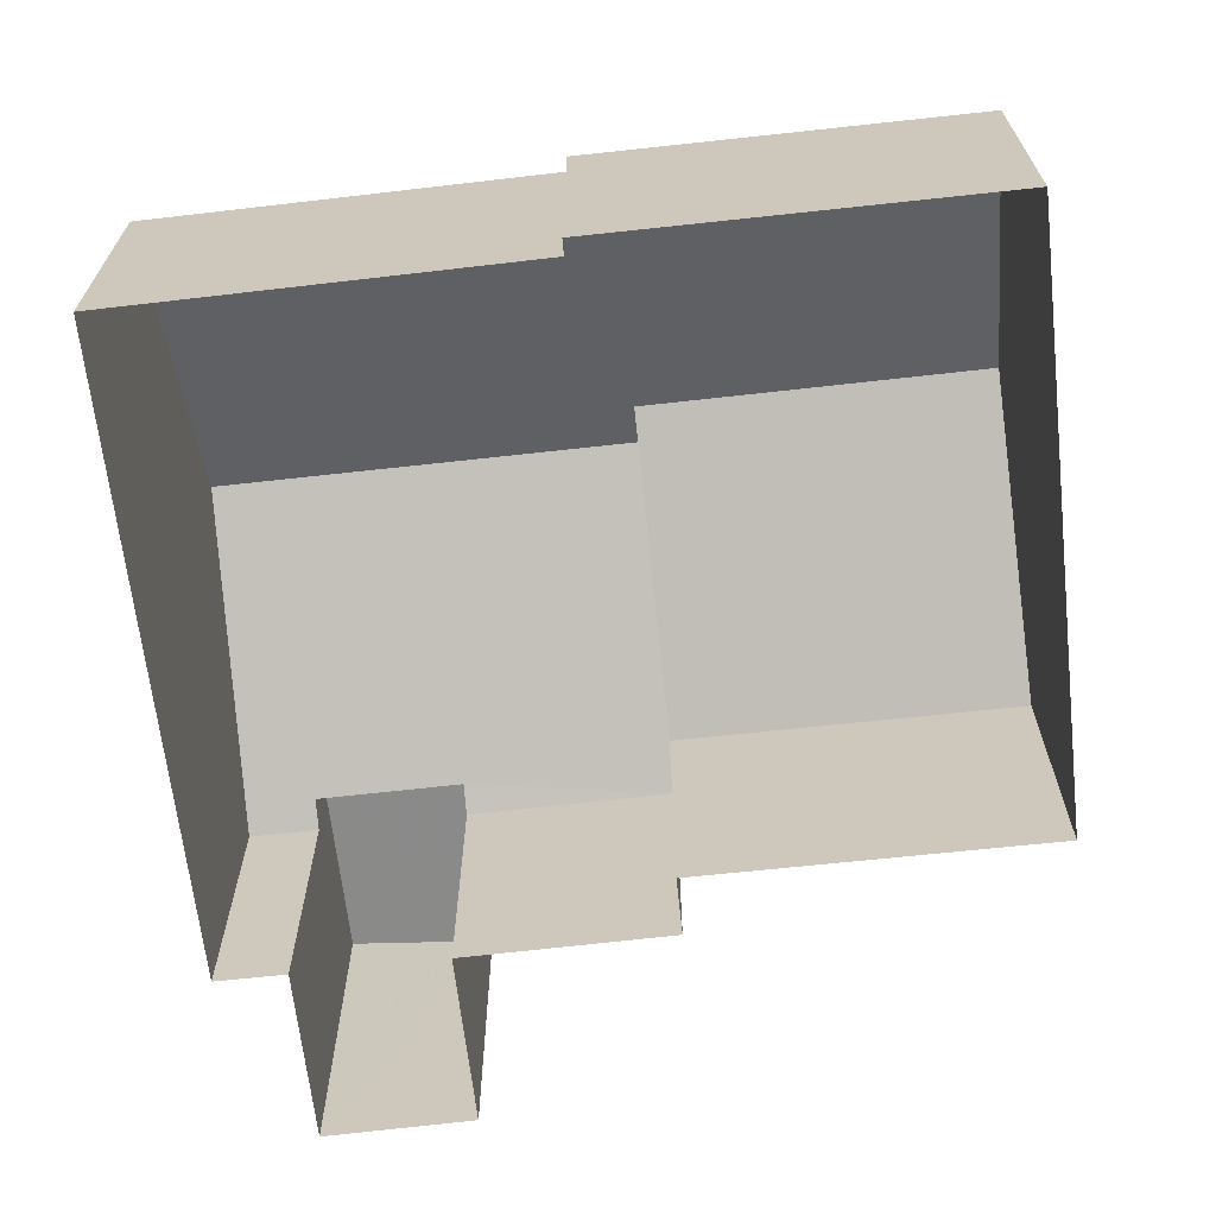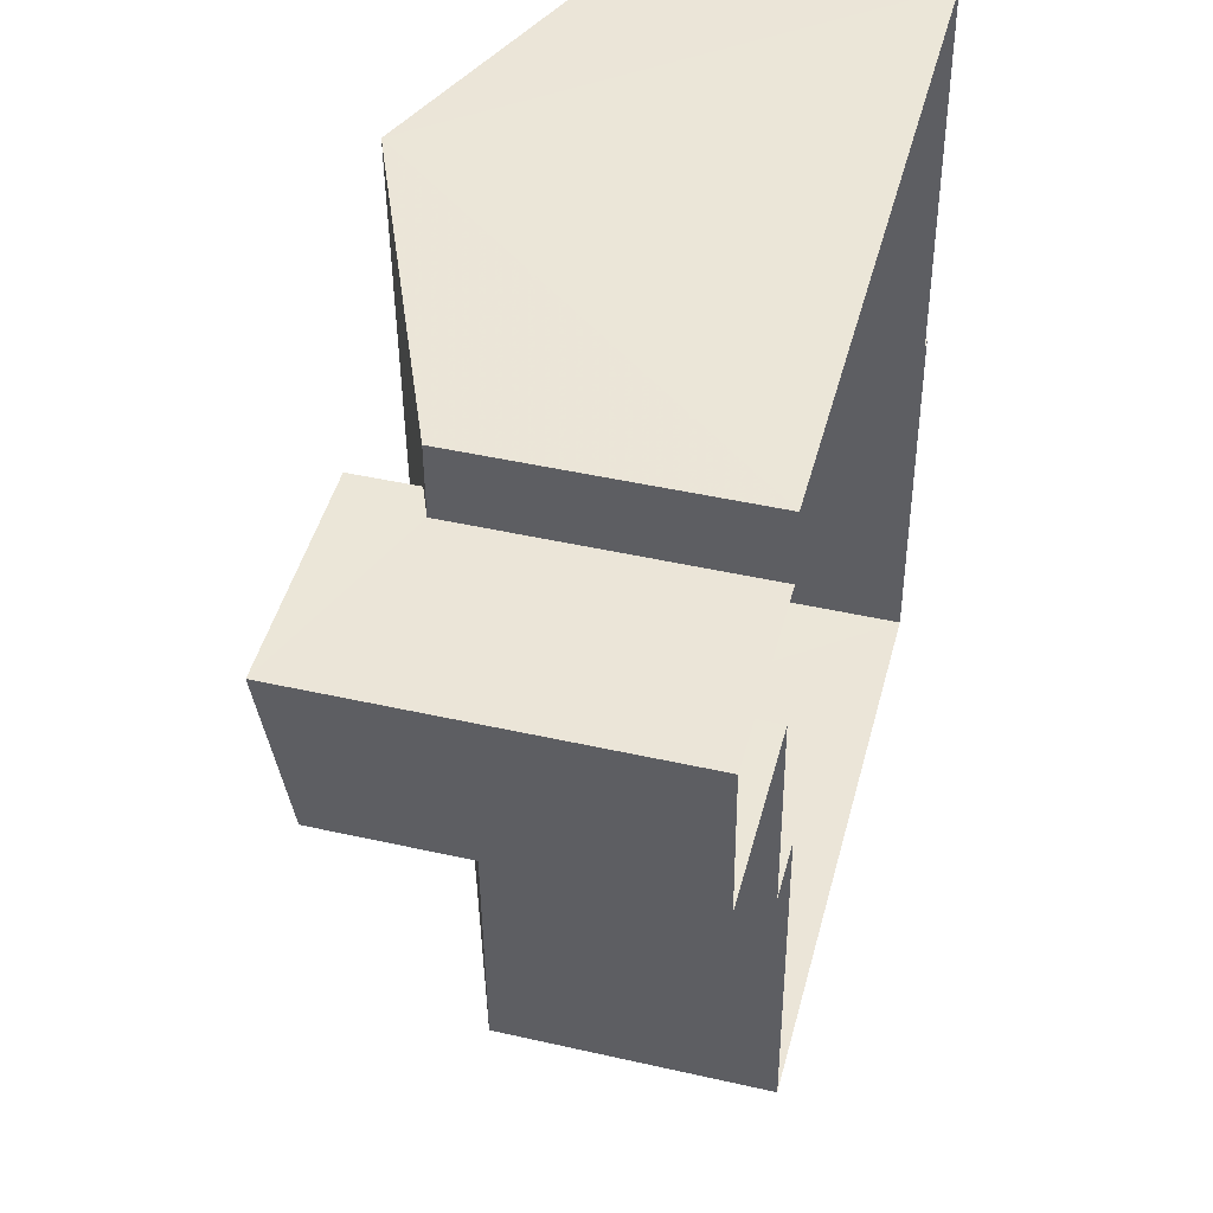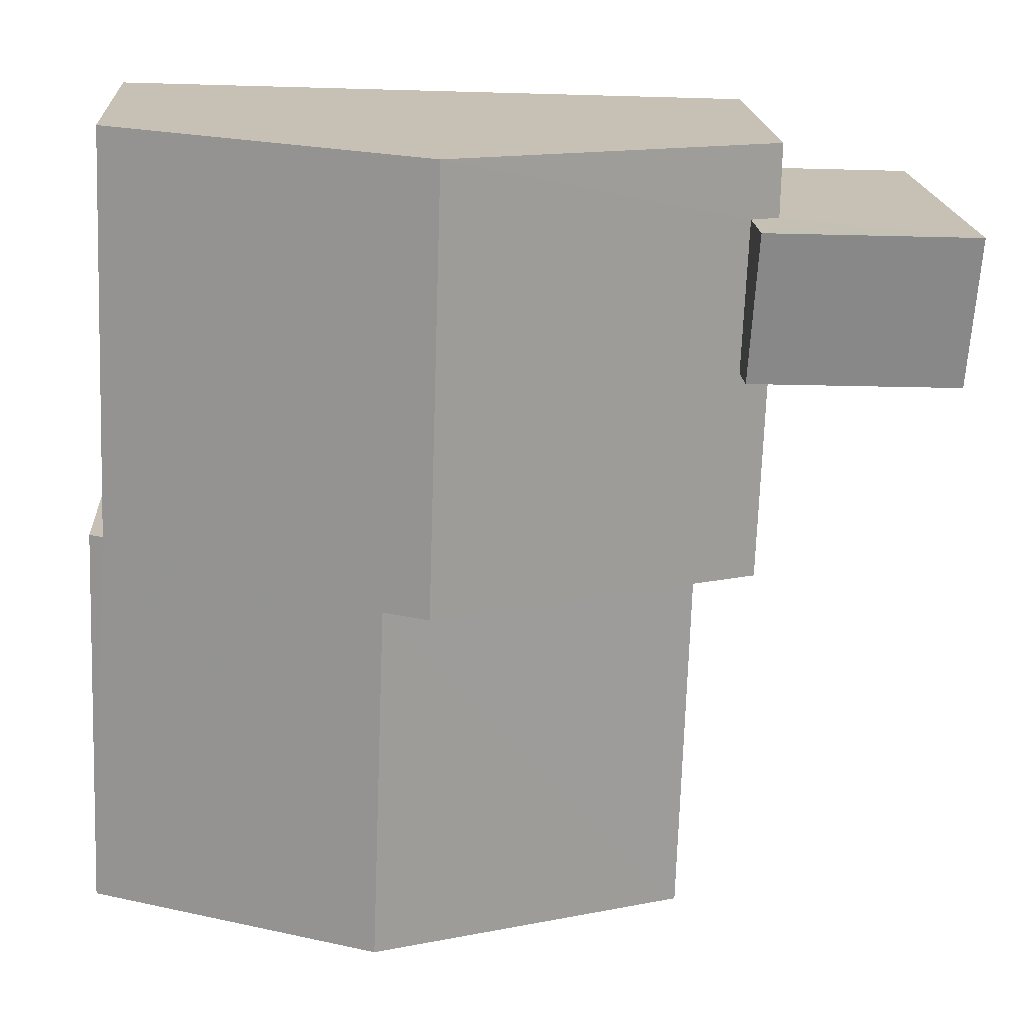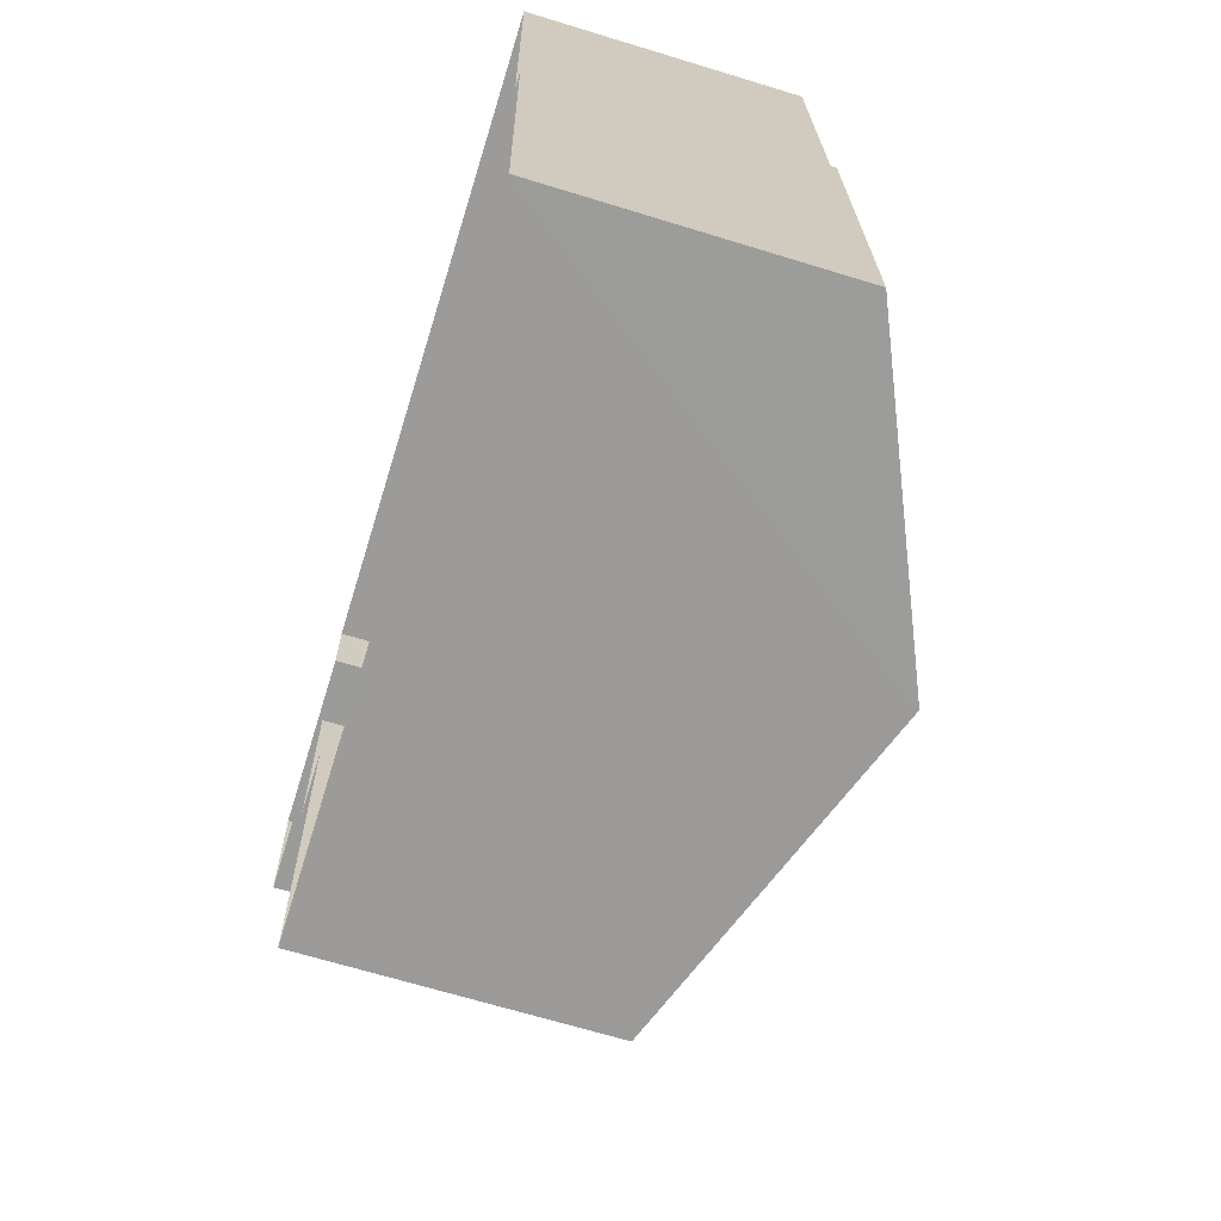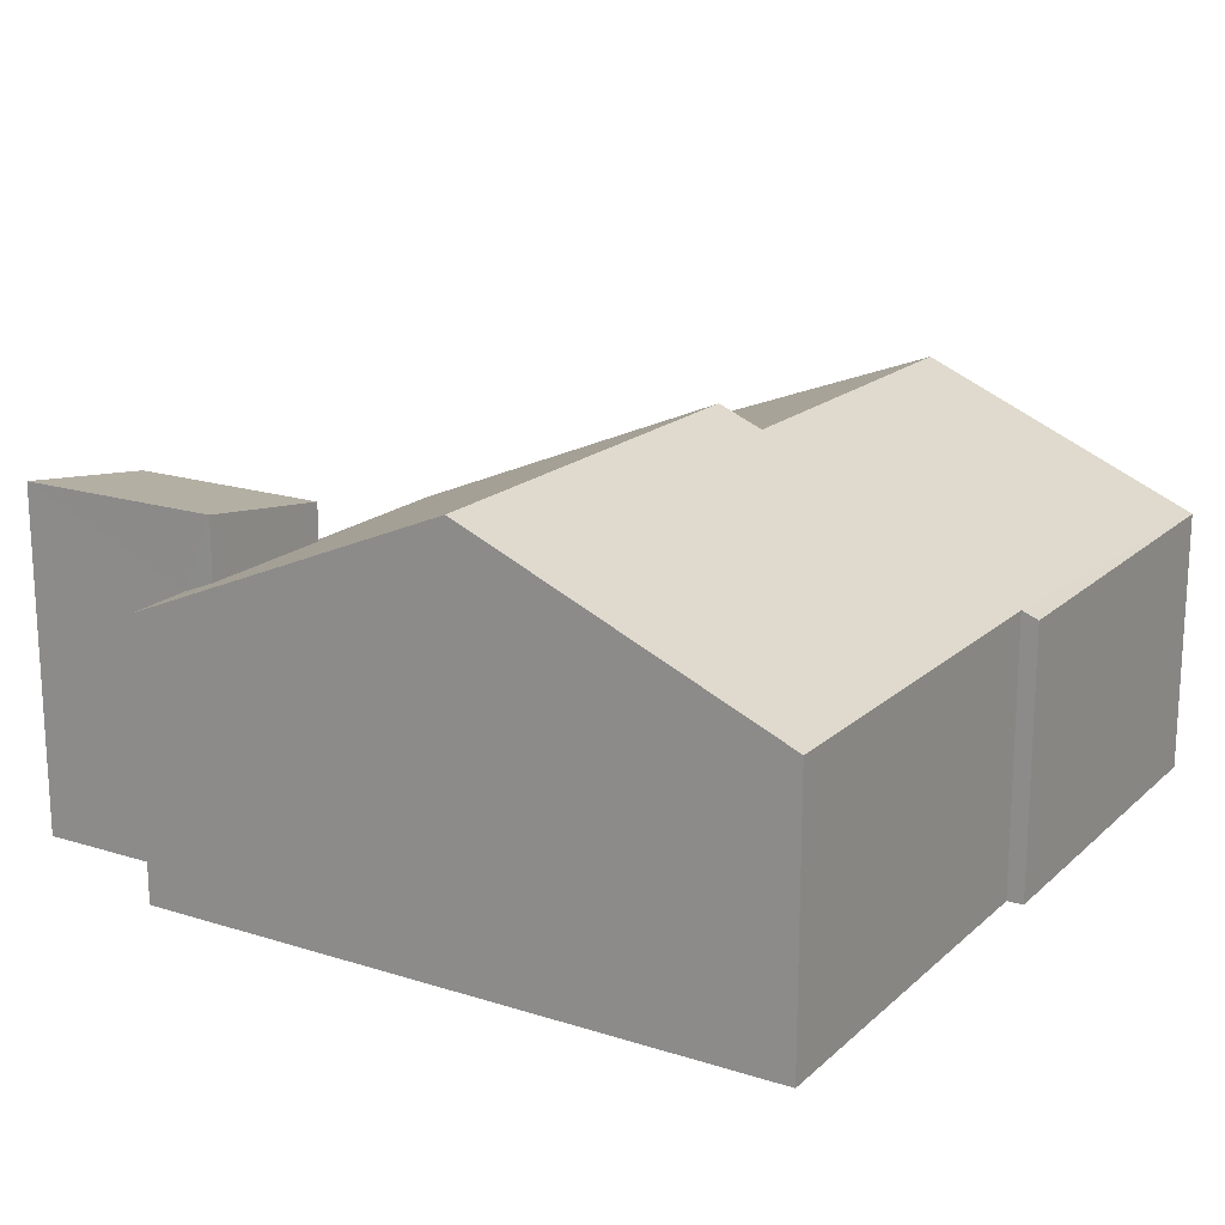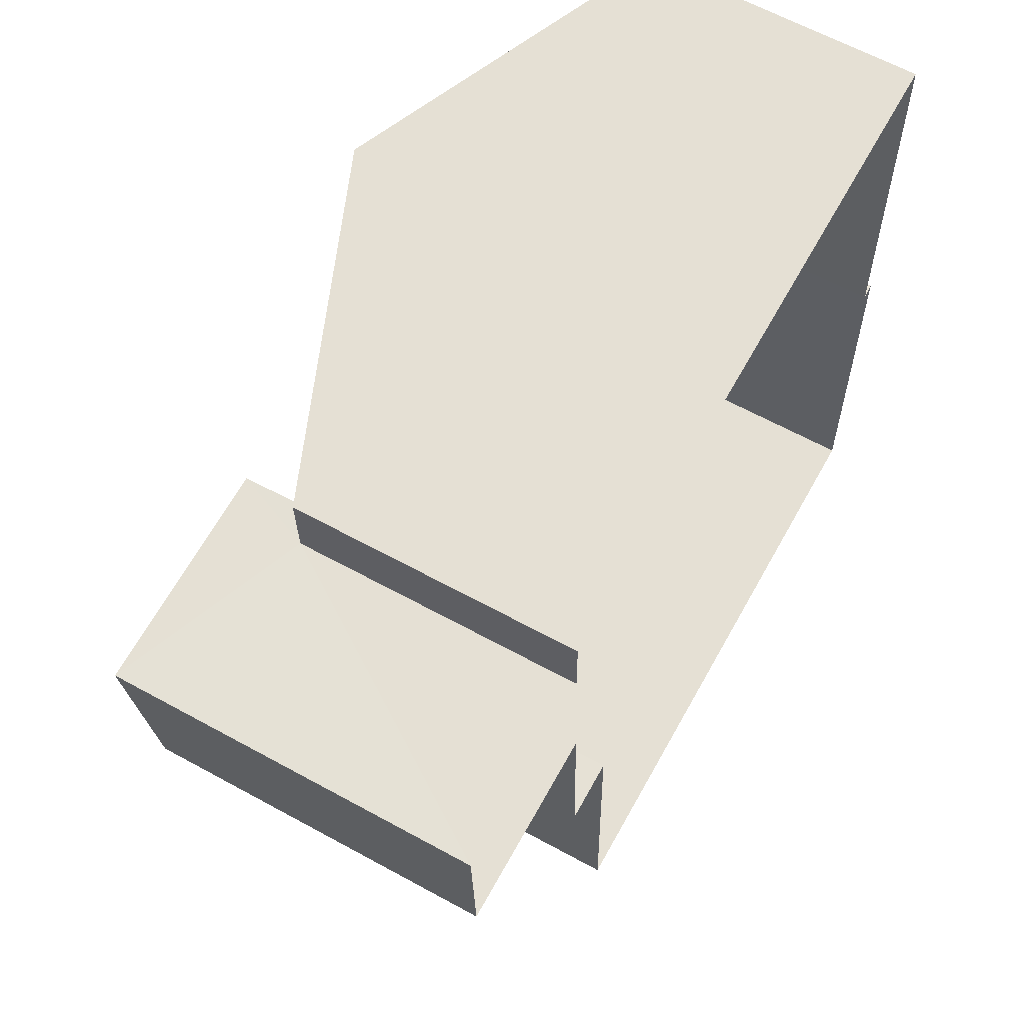
<metadata>
{"format":"obj","ext":"obj","renderer":"f3d","projection":"perspective","resolution":1024,"background":"white","views":[{"elev":-66.1,"azim":-85.6,"up":"+Z"},{"elev":44.6,"azim":104.7,"up":"+Y"},{"elev":18.4,"azim":-3.5,"up":"+Y"},{"elev":-67.6,"azim":-107.1,"up":"+Y"},{"elev":18.0,"azim":-150.6,"up":"+Z"},{"elev":63.2,"azim":119.2,"up":"+Y"}]}
</metadata>
<code>
v -3.718e+05 -1.042e+05 30.84
v -3.718e+05 -1.042e+05 30.84
v -3.718e+05 -1.042e+05 30.84
v -3.718e+05 -1.042e+05 30.84
v -3.718e+05 -1.042e+05 30.84
v -3.718e+05 -1.042e+05 30.84
v -3.718e+05 -1.042e+05 30.84
v -3.718e+05 -1.042e+05 30.84
v -3.718e+05 -1.042e+05 30.84
v -3.718e+05 -1.042e+05 30.84
v -3.718e+05 -1.042e+05 30.84
v -3.718e+05 -1.042e+05 30.84
v -3.718e+05 -1.042e+05 38.92
v -3.718e+05 -1.042e+05 38.92
v -3.718e+05 -1.042e+05 36.49
v -3.718e+05 -1.042e+05 36.49
v -3.718e+05 -1.042e+05 36.49
v -3.718e+05 -1.042e+05 36.49
v -3.718e+05 -1.042e+05 36.75
v -3.718e+05 -1.042e+05 39.32
v -3.718e+05 -1.042e+05 36.49
v -3.718e+05 -1.042e+05 36.75
v -3.718e+05 -1.042e+05 36.49
v -3.718e+05 -1.042e+05 39.32
v -3.718e+05 -1.042e+05 37.54
v -3.718e+05 -1.042e+05 38.03
v -3.718e+05 -1.042e+05 37.53
v -3.718e+05 -1.042e+05 38.04
v -3.718e+05 -1.042e+05 36.49
v -3.718e+05 -1.042e+05 36.35
v -3.718e+05 -1.042e+05 36.49
v -3.718e+05 -1.042e+05 36.35
f 1 2 3
f 4 3 5
f 4 6 7
f 2 8 9
f 6 10 11
f 10 5 12
f 5 2 9
f 3 2 5
f 10 4 5
f 10 6 4
f 13 14 15
f 16 13 15
f 17 18 19
f 18 20 19
f 21 22 23
f 22 20 24
f 19 20 22
f 23 22 24
f 25 26 27
f 25 28 26
f 24 20 13
f 20 29 13
f 14 13 30
f 30 31 32
f 13 29 31
f 13 31 30
f 32 31 4
f 7 32 4
f 18 1 20
f 1 3 20
f 3 29 20
f 19 27 26
f 19 22 27
f 10 12 16
f 13 16 24
f 24 16 23
f 16 12 23
f 4 29 3
f 4 31 29
f 2 1 18
f 17 2 18
f 8 17 28
f 28 17 26
f 8 2 17
f 26 17 19
f 25 9 8
f 28 25 8
f 5 23 12
f 5 21 23
f 10 15 11
f 10 16 15
f 30 7 6
f 30 32 7
f 30 6 14
f 6 11 14
f 11 15 14
f 5 9 21
f 9 25 21
f 21 27 22
f 21 25 27

</code>
